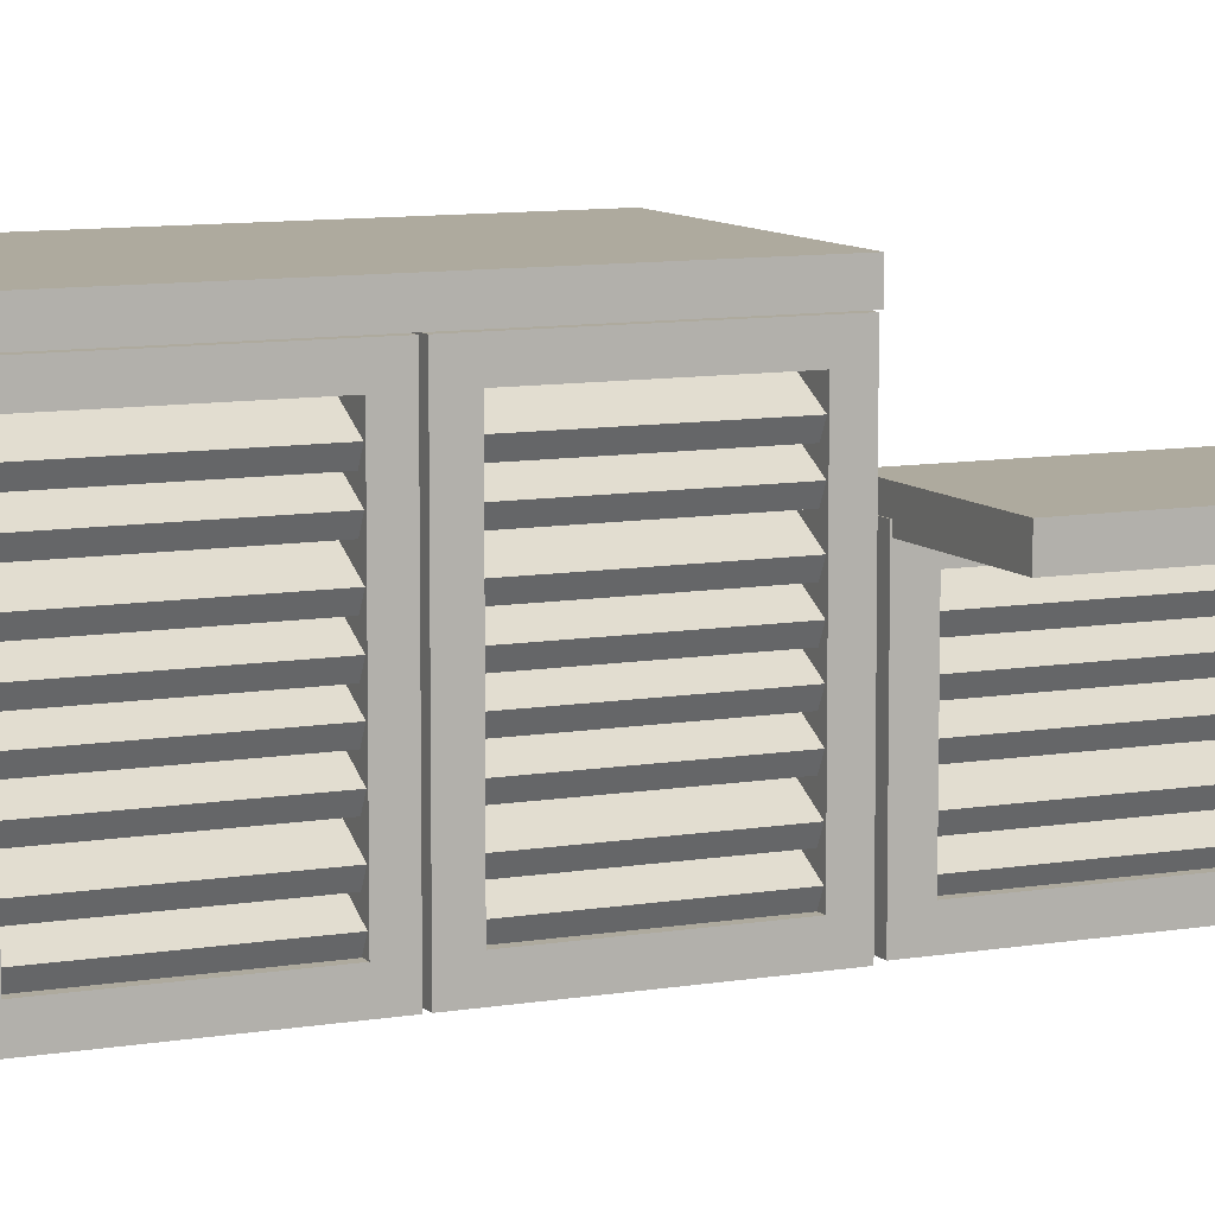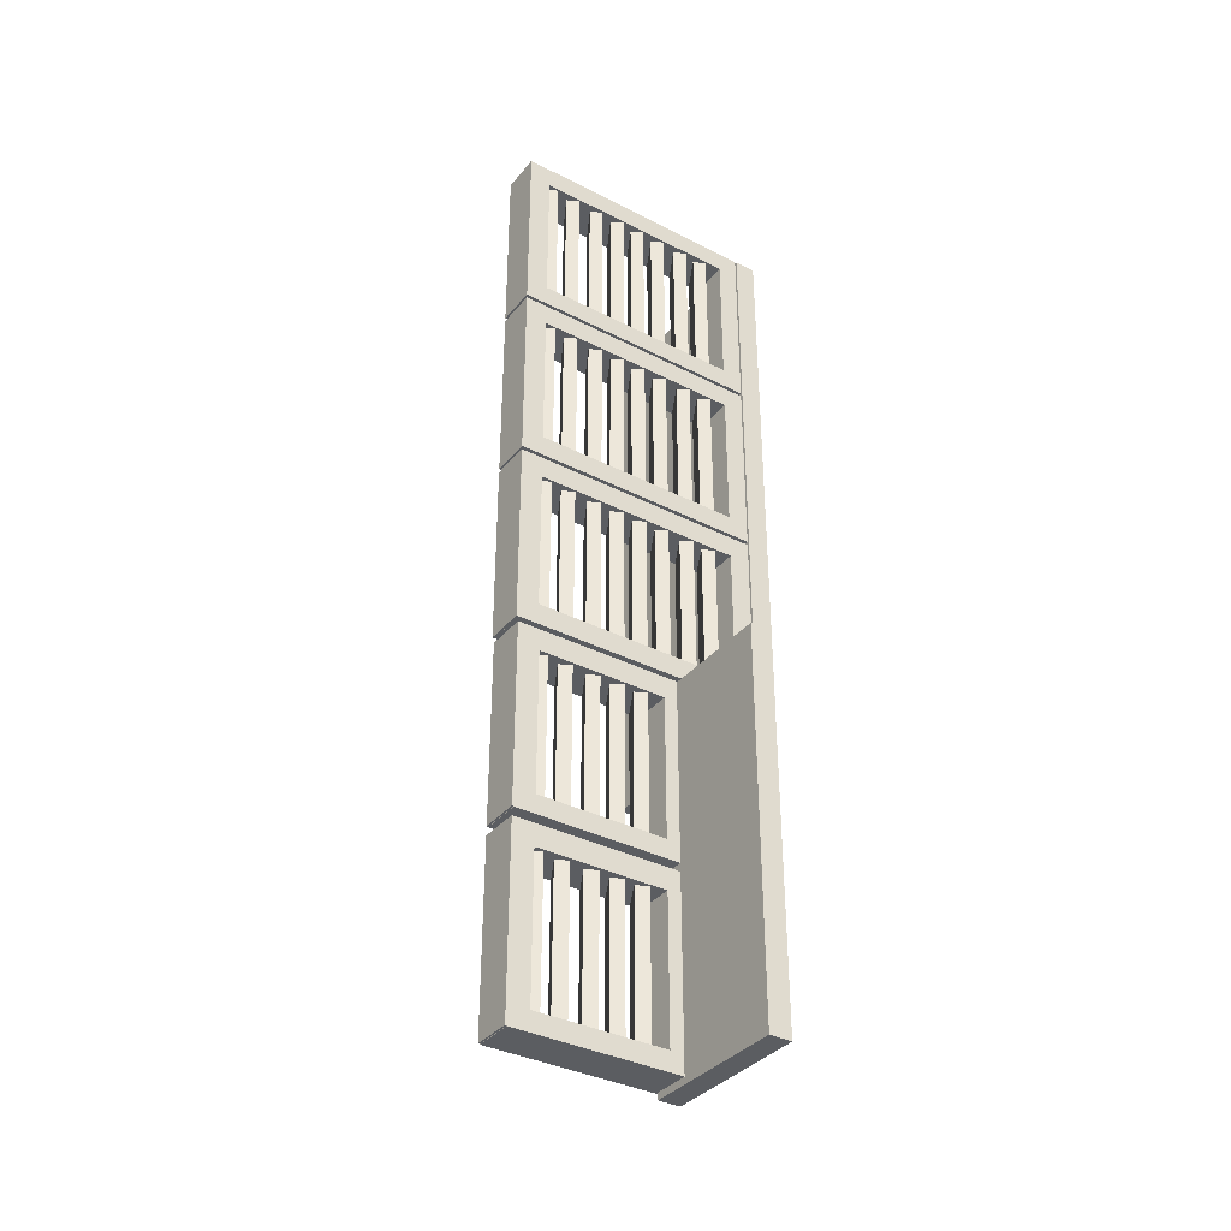
<metadata>
{"format":"obj","ext":"obj","renderer":"f3d","projection":"perspective","resolution":1024,"background":"white","views":[{"elev":9.2,"azim":65.3,"up":"+Y"},{"elev":-35.9,"azim":56.1,"up":"+Z"}]}
</metadata>
<code>
o Cube
v 0.5078 -0.06996 -1.94
v 0.3366 -0.3866 -1.94
v 0.5078 -0.06996 1.94
v 0.3366 -0.3866 1.94
v -0.3366 0.3866 -1.94
v -0.5078 0.06996 -1.94
v -0.3366 0.3866 1.94
v -0.5078 0.06996 1.94
f 1 5 7 3
f 4 3 7 8
f 8 7 5 6
f 6 2 4 8
f 2 1 3 4
f 6 5 1 2
o Cube.001
v 0.5078 0.6191 -1.94
v 0.3366 0.3024 -1.94
v 0.5078 0.6191 1.94
v 0.3366 0.3024 1.94
v -0.3366 1.076 -1.94
v -0.5078 0.759 -1.94
v -0.3366 1.076 1.94
v -0.5078 0.759 1.94
f 9 13 15 11
f 12 11 15 16
f 16 15 13 14
f 14 10 12 16
f 10 9 11 12
f 14 13 9 10
o Cube.003
v 0.5078 1.396 -1.94
v 0.3366 1.079 -1.94
v 0.5078 1.396 1.94
v 0.3366 1.079 1.94
v -0.3366 1.852 -1.94
v -0.5078 1.536 -1.94
v -0.3366 1.852 1.94
v -0.5078 1.536 1.94
f 17 21 23 19
f 20 19 23 24
f 24 23 21 22
f 22 18 20 24
f 18 17 19 20
f 22 21 17 18
o Cube.002
v 0.5078 2.085 -1.94
v 0.3366 1.768 -1.94
v 0.5078 2.085 1.94
v 0.3366 1.768 1.94
v -0.3366 2.541 -1.94
v -0.5078 2.225 -1.94
v -0.3366 2.541 1.94
v -0.5078 2.225 1.94
f 25 29 31 27
f 28 27 31 32
f 32 31 29 30
f 30 26 28 32
f 26 25 27 28
f 30 29 25 26
o Cube.007
v 0.5078 2.761 -1.94
v 0.3366 2.444 -1.94
v 0.5078 2.761 1.94
v 0.3366 2.444 1.94
v -0.3366 3.217 -1.94
v -0.5078 2.901 -1.94
v -0.3366 3.217 1.94
v -0.5078 2.901 1.94
f 33 37 39 35
f 36 35 39 40
f 40 39 37 38
f 38 34 36 40
f 34 33 35 36
f 38 37 33 34
o Cube.006
v 0.5078 3.45 -1.94
v 0.3366 3.133 -1.94
v 0.5078 3.45 1.94
v 0.3366 3.133 1.94
v -0.3366 3.906 -1.94
v -0.5078 3.59 -1.94
v -0.3366 3.906 1.94
v -0.5078 3.59 1.94
f 41 45 47 43
f 44 43 47 48
f 48 47 45 46
f 46 42 44 48
f 42 41 43 44
f 46 45 41 42
o Cube.005
v 0.5078 4.915 -1.94
v 0.3366 4.599 -1.94
v 0.5078 4.915 1.94
v 0.3366 4.599 1.94
v -0.3366 5.372 -1.94
v -0.5078 5.055 -1.94
v -0.3366 5.372 1.94
v -0.5078 5.055 1.94
f 49 53 55 51
f 52 51 55 56
f 56 55 53 54
f 54 50 52 56
f 50 49 51 52
f 54 53 49 50
o Cube.004
v 0.5078 4.226 -1.94
v 0.3366 3.91 -1.94
v 0.5078 4.226 1.94
v 0.3366 3.91 1.94
v -0.3366 4.683 -1.94
v -0.5078 4.366 -1.94
v -0.3366 4.683 1.94
v -0.5078 4.366 1.94
f 57 61 63 59
f 60 59 63 64
f 64 63 61 62
f 62 58 60 64
f 58 57 59 60
f 62 61 57 58
o Cube.008
v -0.54 -0.9812 2.542
v -0.54 -0.3812 2.542
v -0.54 -0.9812 1.942
v -0.54 -0.3812 1.942
v 0.54 -0.9812 2.542
v 0.54 -0.3812 2.542
v 0.54 -0.9812 1.942
v 0.54 -0.3812 1.942
v -0.54 5.387 2.542
v -0.54 5.387 1.942
v 0.54 5.387 2.542
v 0.54 5.387 1.942
v -0.54 5.957 2.542
v -0.54 5.957 1.942
v 0.54 5.957 2.542
v 0.54 5.957 1.942
v -0.54 5.387 -1.946
v 0.54 5.387 -1.946
v -0.54 5.957 -1.946
v 0.54 5.957 -1.946
v -0.54 5.387 -2.521
v 0.54 5.387 -2.521
v -0.54 5.957 -2.521
v 0.54 5.957 -2.521
v -0.54 -0.3795 -1.946
v 0.54 -0.3795 -1.946
v -0.54 -0.3795 -2.521
v 0.54 -0.3795 -2.521
v -0.54 -0.9213 -1.946
v 0.54 -0.9213 -1.946
v -0.54 -0.9213 -2.521
v 0.54 -0.9213 -2.521
v -0.54 -0.9812 -2.521
v -0.54 -0.3812 -2.521
v 0.54 -0.9812 -2.521
v 0.54 -0.3812 -2.521
f 65 66 68 67
f 72 71 99 100
f 71 72 70 69
f 69 70 66 65
f 67 71 69 65
f 70 72 76 75
f 74 73 77 78
f 68 66 73 74
f 66 70 75 73
f 72 68 74 76
f 80 78 77 79
f 73 75 79 77
f 78 80 84 83
f 75 76 80 79
f 81 83 87 85
f 76 74 81 82
f 80 76 82 84
f 74 78 83 81
f 86 85 87 88
f 81 85 91 89
f 84 82 86 88
f 83 84 88 87
f 91 92 96 95
f 82 81 89 90
f 86 82 90 92
f 85 86 92 91
f 94 93 95 96
f 89 91 95 93
f 90 89 93 94
f 92 90 94 96
f 97 98 100 99
f 71 67 97 99
f 68 72 100 98
f 67 68 98 97
o Cube.017
v 0.5078 -0.06996 -7.105
v 0.3366 -0.3866 -7.105
v 0.5078 -0.06996 -3.225
v 0.3366 -0.3866 -3.225
v -0.3366 0.3866 -7.105
v -0.5078 0.06996 -7.105
v -0.3366 0.3866 -3.225
v -0.5078 0.06996 -3.225
f 101 105 107 103
f 104 103 107 108
f 108 107 105 106
f 106 102 104 108
f 102 101 103 104
f 106 105 101 102
o Cube.016
v 0.5078 0.6191 -7.105
v 0.3366 0.3024 -7.105
v 0.5078 0.6191 -3.225
v 0.3366 0.3024 -3.225
v -0.3366 1.076 -7.105
v -0.5078 0.759 -7.105
v -0.3366 1.076 -3.225
v -0.5078 0.759 -3.225
f 109 113 115 111
f 112 111 115 116
f 116 115 113 114
f 114 110 112 116
f 110 109 111 112
f 114 113 109 110
o Cube.015
v 0.5078 2.085 -7.105
v 0.3366 1.768 -7.105
v 0.5078 2.085 -3.225
v 0.3366 1.768 -3.225
v -0.3366 2.541 -7.105
v -0.5078 2.225 -7.105
v -0.3366 2.541 -3.225
v -0.5078 2.225 -3.225
f 117 121 123 119
f 120 119 123 124
f 124 123 121 122
f 122 118 120 124
f 118 117 119 120
f 122 121 117 118
o Cube.014
v 0.5078 1.396 -7.105
v 0.3366 1.079 -7.105
v 0.5078 1.396 -3.225
v 0.3366 1.079 -3.225
v -0.3366 1.852 -7.105
v -0.5078 1.536 -7.105
v -0.3366 1.852 -3.225
v -0.5078 1.536 -3.225
f 125 129 131 127
f 128 127 131 132
f 132 131 129 130
f 130 126 128 132
f 126 125 127 128
f 130 129 125 126
o Cube.013
v 0.5078 4.226 -7.105
v 0.3366 3.91 -7.105
v 0.5078 4.226 -3.225
v 0.3366 3.91 -3.225
v -0.3366 4.683 -7.105
v -0.5078 4.366 -7.105
v -0.3366 4.683 -3.225
v -0.5078 4.366 -3.225
f 133 137 139 135
f 136 135 139 140
f 140 139 137 138
f 138 134 136 140
f 134 133 135 136
f 138 137 133 134
o Cube.012
v 0.5078 4.915 -7.105
v 0.3366 4.599 -7.105
v 0.5078 4.915 -3.225
v 0.3366 4.599 -3.225
v -0.3366 5.372 -7.105
v -0.5078 5.055 -7.105
v -0.3366 5.372 -3.225
v -0.5078 5.055 -3.225
f 141 145 147 143
f 144 143 147 148
f 148 147 145 146
f 146 142 144 148
f 142 141 143 144
f 146 145 141 142
o Cube.011
v 0.5078 3.45 -7.105
v 0.3366 3.133 -7.105
v 0.5078 3.45 -3.225
v 0.3366 3.133 -3.225
v -0.3366 3.906 -7.105
v -0.5078 3.59 -7.105
v -0.3366 3.906 -3.225
v -0.5078 3.59 -3.225
f 149 153 155 151
f 152 151 155 156
f 156 155 153 154
f 154 150 152 156
f 150 149 151 152
f 154 153 149 150
o Cube.010
v 0.5078 2.761 -7.105
v 0.3366 2.444 -7.105
v 0.5078 2.761 -3.225
v 0.3366 2.444 -3.225
v -0.3366 3.217 -7.105
v -0.5078 2.901 -7.105
v -0.3366 3.217 -3.225
v -0.5078 2.901 -3.225
f 157 161 163 159
f 160 159 163 164
f 164 163 161 162
f 162 158 160 164
f 158 157 159 160
f 162 161 157 158
o Cube.009
v -0.54 -0.9812 -2.623
v -0.54 -0.3812 -2.623
v -0.54 -0.9812 -3.223
v -0.54 -0.3812 -3.223
v 0.54 -0.9812 -2.623
v 0.54 -0.3812 -2.623
v 0.54 -0.9812 -3.223
v 0.54 -0.3812 -3.223
v -0.54 5.387 -2.623
v -0.54 5.387 -3.223
v 0.54 5.387 -2.623
v 0.54 5.387 -3.223
v -0.54 5.957 -2.623
v -0.54 5.957 -3.223
v 0.54 5.957 -2.623
v 0.54 5.957 -3.223
v -0.54 5.387 -7.111
v 0.54 5.387 -7.111
v -0.54 5.957 -7.111
v 0.54 5.957 -7.111
v -0.54 5.387 -7.686
v 0.54 5.387 -7.686
v -0.54 5.957 -7.686
v 0.54 5.957 -7.686
v -0.54 -0.3795 -7.111
v 0.54 -0.3795 -7.111
v -0.54 -0.3795 -7.686
v 0.54 -0.3795 -7.686
v -0.54 -0.9213 -7.111
v 0.54 -0.9213 -7.111
v -0.54 -0.9213 -7.686
v 0.54 -0.9213 -7.686
v -0.54 -0.9812 -7.686
v -0.54 -0.3812 -7.686
v 0.54 -0.9812 -7.686
v 0.54 -0.3812 -7.686
f 165 166 168 167
f 172 171 199 200
f 171 172 170 169
f 169 170 166 165
f 167 171 169 165
f 170 172 176 175
f 174 173 177 178
f 168 166 173 174
f 166 170 175 173
f 172 168 174 176
f 180 178 177 179
f 173 175 179 177
f 178 180 184 183
f 175 176 180 179
f 181 183 187 185
f 176 174 181 182
f 180 176 182 184
f 174 178 183 181
f 186 185 187 188
f 181 185 191 189
f 184 182 186 188
f 183 184 188 187
f 191 192 196 195
f 182 181 189 190
f 186 182 190 192
f 185 186 192 191
f 194 193 195 196
f 189 191 195 193
f 190 189 193 194
f 192 190 194 196
f 197 198 200 199
f 171 167 197 199
f 168 172 200 198
f 167 168 198 197
o Cube.026
v -0.54 -0.9812 -7.793
v -0.54 -0.3812 -7.793
v -0.54 -0.9812 -8.393
v -0.54 -0.3812 -8.393
v 0.54 -0.9812 -7.793
v 0.54 -0.3812 -7.793
v 0.54 -0.9812 -8.393
v 0.54 -0.3812 -8.393
v -0.54 5.387 -7.793
v -0.54 5.387 -8.393
v 0.54 5.387 -7.793
v 0.54 5.387 -8.393
v -0.54 5.957 -7.793
v -0.54 5.957 -8.393
v 0.54 5.957 -7.793
v 0.54 5.957 -8.393
v -0.54 5.387 -12.28
v 0.54 5.387 -12.28
v -0.54 5.957 -12.28
v 0.54 5.957 -12.28
v -0.54 5.387 -12.86
v 0.54 5.387 -12.86
v -0.54 5.957 -12.86
v 0.54 5.957 -12.86
v -0.54 -0.3795 -12.28
v 0.54 -0.3795 -12.28
v -0.54 -0.3795 -12.86
v 0.54 -0.3795 -12.86
v -0.54 -0.9213 -12.28
v 0.54 -0.9213 -12.28
v -0.54 -0.9213 -12.86
v 0.54 -0.9213 -12.86
v -0.54 -0.9812 -12.86
v -0.54 -0.3812 -12.86
v 0.54 -0.9812 -12.86
v 0.54 -0.3812 -12.86
f 201 202 204 203
f 208 207 235 236
f 207 208 206 205
f 205 206 202 201
f 203 207 205 201
f 206 208 212 211
f 210 209 213 214
f 204 202 209 210
f 202 206 211 209
f 208 204 210 212
f 216 214 213 215
f 209 211 215 213
f 214 216 220 219
f 211 212 216 215
f 217 219 223 221
f 212 210 217 218
f 216 212 218 220
f 210 214 219 217
f 222 221 223 224
f 217 221 227 225
f 220 218 222 224
f 219 220 224 223
f 227 228 232 231
f 218 217 225 226
f 222 218 226 228
f 221 222 228 227
f 230 229 231 232
f 225 227 231 229
f 226 225 229 230
f 228 226 230 232
f 233 234 236 235
f 207 203 233 235
f 204 208 236 234
f 203 204 234 233
o Cube.025
v 0.5078 2.761 -12.27
v 0.3366 2.444 -12.27
v 0.5078 2.761 -8.394
v 0.3366 2.444 -8.394
v -0.3366 3.217 -12.27
v -0.5078 2.901 -12.27
v -0.3366 3.217 -8.394
v -0.5078 2.901 -8.394
f 237 241 243 239
f 240 239 243 244
f 244 243 241 242
f 242 238 240 244
f 238 237 239 240
f 242 241 237 238
o Cube.024
v 0.5078 3.45 -12.27
v 0.3366 3.133 -12.27
v 0.5078 3.45 -8.394
v 0.3366 3.133 -8.394
v -0.3366 3.906 -12.27
v -0.5078 3.59 -12.27
v -0.3366 3.906 -8.394
v -0.5078 3.59 -8.394
f 245 249 251 247
f 248 247 251 252
f 252 251 249 250
f 250 246 248 252
f 246 245 247 248
f 250 249 245 246
o Cube.023
v 0.5078 4.915 -12.27
v 0.3366 4.599 -12.27
v 0.5078 4.915 -8.394
v 0.3366 4.599 -8.394
v -0.3366 5.372 -12.27
v -0.5078 5.055 -12.27
v -0.3366 5.372 -8.394
v -0.5078 5.055 -8.394
f 253 257 259 255
f 256 255 259 260
f 260 259 257 258
f 258 254 256 260
f 254 253 255 256
f 258 257 253 254
o Cube.022
v 0.5078 4.226 -12.27
v 0.3366 3.91 -12.27
v 0.5078 4.226 -8.394
v 0.3366 3.91 -8.394
v -0.3366 4.683 -12.27
v -0.5078 4.366 -12.27
v -0.3366 4.683 -8.394
v -0.5078 4.366 -8.394
f 261 265 267 263
f 264 263 267 268
f 268 267 265 266
f 266 262 264 268
f 262 261 263 264
f 266 265 261 262
o Cube.021
v 0.5078 1.396 -12.27
v 0.3366 1.079 -12.27
v 0.5078 1.396 -8.394
v 0.3366 1.079 -8.394
v -0.3366 1.852 -12.27
v -0.5078 1.536 -12.27
v -0.3366 1.852 -8.394
v -0.5078 1.536 -8.394
f 269 273 275 271
f 272 271 275 276
f 276 275 273 274
f 274 270 272 276
f 270 269 271 272
f 274 273 269 270
o Cube.020
v 0.5078 2.085 -12.27
v 0.3366 1.768 -12.27
v 0.5078 2.085 -8.394
v 0.3366 1.768 -8.394
v -0.3366 2.541 -12.27
v -0.5078 2.225 -12.27
v -0.3366 2.541 -8.394
v -0.5078 2.225 -8.394
f 277 281 283 279
f 280 279 283 284
f 284 283 281 282
f 282 278 280 284
f 278 277 279 280
f 282 281 277 278
o Cube.019
v 0.5078 0.6191 -12.27
v 0.3366 0.3024 -12.27
v 0.5078 0.6191 -8.394
v 0.3366 0.3024 -8.394
v -0.3366 1.076 -12.27
v -0.5078 0.759 -12.27
v -0.3366 1.076 -8.394
v -0.5078 0.759 -8.394
f 285 289 291 287
f 288 287 291 292
f 292 291 289 290
f 290 286 288 292
f 286 285 287 288
f 290 289 285 286
o Cube.018
v 0.5078 -0.06996 -12.27
v 0.3366 -0.3866 -12.27
v 0.5078 -0.06996 -8.394
v 0.3366 -0.3866 -8.394
v -0.3366 0.3866 -12.27
v -0.5078 0.06996 -12.27
v -0.3366 0.3866 -8.394
v -0.5078 0.06996 -8.394
f 293 297 299 295
f 296 295 299 300
f 300 299 297 298
f 298 294 296 300
f 294 293 295 296
f 298 297 293 294
o Cube.030
v 0.5078 -0.06996 -17.51
v 0.3366 -0.3866 -17.51
v 0.5078 -0.06996 -13.63
v 0.3366 -0.3866 -13.63
v -0.3366 0.3866 -17.51
v -0.5078 0.06996 -17.51
v -0.3366 0.3866 -13.63
v -0.5078 0.06996 -13.63
f 301 305 307 303
f 304 303 307 308
f 308 307 305 306
f 306 302 304 308
f 302 301 303 304
f 306 305 301 302
o Cube.029
v 0.5078 0.6191 -17.51
v 0.3366 0.3024 -17.51
v 0.5078 0.6191 -13.63
v 0.3366 0.3024 -13.63
v -0.3366 1.076 -17.51
v -0.5078 0.759 -17.51
v -0.3366 1.076 -13.63
v -0.5078 0.759 -13.63
f 309 313 315 311
f 312 311 315 316
f 316 315 313 314
f 314 310 312 316
f 310 309 311 312
f 314 313 309 310
o Cube.028
v 0.5078 2.085 -17.51
v 0.3366 1.768 -17.51
v 0.5078 2.085 -13.63
v 0.3366 1.768 -13.63
v -0.3366 2.541 -17.51
v -0.5078 2.225 -17.51
v -0.3366 2.541 -13.63
v -0.5078 2.225 -13.63
f 317 321 323 319
f 320 319 323 324
f 324 323 321 322
f 322 318 320 324
f 318 317 319 320
f 322 321 317 318
o Cube.027
v 0.5078 1.396 -17.51
v 0.3366 1.079 -17.51
v 0.5078 1.396 -13.63
v 0.3366 1.079 -13.63
v -0.3366 1.852 -17.51
v -0.5078 1.536 -17.51
v -0.3366 1.852 -13.63
v -0.5078 1.536 -13.63
f 325 329 331 327
f 328 327 331 332
f 332 331 329 330
f 330 326 328 332
f 326 325 327 328
f 330 329 325 326
o Cube.031_Cube.032
v 0.5078 2.761 -17.49
v 0.3366 2.444 -17.49
v 0.5078 2.761 -13.61
v 0.3366 2.444 -13.61
v -0.3366 3.217 -17.49
v -0.5078 2.901 -17.49
v -0.3366 3.217 -13.61
v -0.5078 2.901 -13.61
f 333 337 339 335
f 336 335 339 340
f 340 339 337 338
f 338 334 336 340
f 334 333 335 336
f 338 337 333 334
o Cube.032_Cube.033
v -0.5321 -0.9388 -13
v -0.5321 -0.3388 -13
v -0.5321 -0.9388 -13.6
v -0.5321 -0.3388 -13.6
v 0.5479 -0.9388 -13
v 0.5479 -0.3388 -13
v 0.5479 -0.9388 -13.6
v 0.5479 -0.3388 -13.6
v -0.5321 3.214 -13
v -0.5321 3.214 -13.6
v 0.5479 3.214 -13
v 0.5479 3.214 -13.6
v -0.5321 3.782 -13
v -0.5321 3.782 -13.6
v 0.5479 3.782 -13
v 0.5479 3.782 -13.6
v -0.5321 3.214 -17.5
v 0.5479 3.214 -17.5
v -0.5321 3.782 -17.5
v 0.5479 3.782 -17.5
v -0.5321 3.214 -18.01
v 0.5479 3.214 -18.01
v -0.5321 3.782 -18.01
v 0.5479 3.782 -18.01
v -0.5321 -0.3459 -17.5
v 0.5479 -0.3459 -17.5
v -0.5321 -0.3459 -18.01
v 0.5479 -0.3459 -18.01
v -0.5321 -0.8935 -17.5
v 0.5479 -0.8935 -17.5
v -0.5321 -0.8935 -18.01
v 0.5479 -0.8935 -18.01
v -0.5321 -0.9388 -18
v -0.5321 -0.3388 -18
v 0.5479 -0.9388 -18
v 0.5479 -0.3388 -18
f 341 342 344 343
f 348 347 375 376
f 347 348 346 345
f 345 346 342 341
f 343 347 345 341
f 346 348 352 351
f 350 349 353 354
f 344 342 349 350
f 342 346 351 349
f 348 344 350 352
f 356 354 353 355
f 349 351 355 353
f 354 356 360 359
f 351 352 356 355
f 357 359 363 361
f 352 350 357 358
f 356 352 358 360
f 350 354 359 357
f 362 361 363 364
f 357 361 367 365
f 360 358 362 364
f 359 360 364 363
f 367 368 372 371
f 358 357 365 366
f 362 358 366 368
f 361 362 368 367
f 370 369 371 372
f 365 367 371 369
f 366 365 369 370
f 368 366 370 372
f 373 374 376 375
f 347 343 373 375
f 344 348 376 374
f 343 344 374 373
o Cube.038_Cube.039
v 0.5078 1.396 -22.74
v 0.3366 1.079 -22.74
v 0.5078 1.396 -18.86
v 0.3366 1.079 -18.86
v -0.3366 1.852 -22.74
v -0.5078 1.536 -22.74
v -0.3366 1.852 -18.86
v -0.5078 1.536 -18.86
f 377 381 383 379
f 380 379 383 384
f 384 383 381 382
f 382 378 380 384
f 378 377 379 380
f 382 381 377 378
o Cube.037_Cube.038
v 0.5078 2.085 -22.74
v 0.3366 1.768 -22.74
v 0.5078 2.085 -18.86
v 0.3366 1.768 -18.86
v -0.3366 2.541 -22.74
v -0.5078 2.225 -22.74
v -0.3366 2.541 -18.86
v -0.5078 2.225 -18.86
f 385 389 391 387
f 388 387 391 392
f 392 391 389 390
f 390 386 388 392
f 386 385 387 388
f 390 389 385 386
o Cube.036_Cube.037
v 0.5078 0.6191 -22.74
v 0.3366 0.3024 -22.74
v 0.5078 0.6191 -18.86
v 0.3366 0.3024 -18.86
v -0.3366 1.076 -22.74
v -0.5078 0.759 -22.74
v -0.3366 1.076 -18.86
v -0.5078 0.759 -18.86
f 393 397 399 395
f 396 395 399 400
f 400 399 397 398
f 398 394 396 400
f 394 393 395 396
f 398 397 393 394
o Cube.035_Cube.036
v 0.5078 -0.06996 -22.74
v 0.3366 -0.3866 -22.74
v 0.5078 -0.06996 -18.86
v 0.3366 -0.3866 -18.86
v -0.3366 0.3866 -22.74
v -0.5078 0.06996 -22.74
v -0.3366 0.3866 -18.86
v -0.5078 0.06996 -18.86
f 401 405 407 403
f 404 403 407 408
f 408 407 405 406
f 406 402 404 408
f 402 401 403 404
f 406 405 401 402
o Cube.034_Cube.035
v 0.5078 2.761 -22.72
v 0.3366 2.444 -22.72
v 0.5078 2.761 -18.84
v 0.3366 2.444 -18.84
v -0.3366 3.217 -22.72
v -0.5078 2.901 -22.72
v -0.3366 3.217 -18.84
v -0.5078 2.901 -18.84
f 409 413 415 411
f 412 411 415 416
f 416 415 413 414
f 414 410 412 416
f 410 409 411 412
f 414 413 409 410
o Cube.033_Cube.034
v -0.5321 -0.9388 -18.24
v -0.5321 -0.3388 -18.24
v -0.5321 -0.9388 -18.84
v -0.5321 -0.3388 -18.84
v 0.5479 -0.9388 -18.24
v 0.5479 -0.3388 -18.24
v 0.5479 -0.9388 -18.84
v 0.5479 -0.3388 -18.84
v -0.5321 3.214 -18.24
v -0.5321 3.214 -18.84
v 0.5479 3.214 -18.24
v 0.5479 3.214 -18.84
v -0.5321 3.782 -18.24
v -0.5321 3.782 -18.84
v 0.5479 3.782 -18.24
v 0.5479 3.782 -18.84
v -0.5321 3.214 -22.73
v 0.5479 3.214 -22.73
v -0.5321 3.782 -22.73
v 0.5479 3.782 -22.73
v -0.5321 3.214 -23.24
v 0.5479 3.214 -23.24
v -0.5321 3.782 -23.24
v 0.5479 3.782 -23.24
v -0.5321 -0.3459 -22.73
v 0.5479 -0.3459 -22.73
v -0.5321 -0.3459 -23.24
v 0.5479 -0.3459 -23.24
v -0.5321 -0.8935 -22.73
v 0.5479 -0.8935 -22.73
v -0.5321 -0.8935 -23.24
v 0.5479 -0.8935 -23.24
v -0.5321 -0.9388 -23.23
v -0.5321 -0.3388 -23.23
v 0.5479 -0.9388 -23.23
v 0.5479 -0.3388 -23.23
f 417 418 420 419
f 424 423 451 452
f 423 424 422 421
f 421 422 418 417
f 419 423 421 417
f 422 424 428 427
f 426 425 429 430
f 420 418 425 426
f 418 422 427 425
f 424 420 426 428
f 432 430 429 431
f 425 427 431 429
f 430 432 436 435
f 427 428 432 431
f 433 435 439 437
f 428 426 433 434
f 432 428 434 436
f 426 430 435 433
f 438 437 439 440
f 433 437 443 441
f 436 434 438 440
f 435 436 440 439
f 443 444 448 447
f 434 433 441 442
f 438 434 442 444
f 437 438 444 443
f 446 445 447 448
f 441 443 447 445
f 442 441 445 446
f 444 442 446 448
f 449 450 452 451
f 423 419 449 451
f 420 424 452 450
f 419 420 450 449
o Cube.039_Cube.040
v -5.432 5.982 2.507
v -5.432 6.582 2.507
v -5.432 5.982 -12.89
v -5.432 6.582 -12.89
v 0.5683 5.982 2.507
v 0.5683 6.582 2.507
v 0.5683 5.982 -12.89
v 0.5683 6.582 -12.89
f 453 454 456 455
f 455 456 460 459
f 459 460 458 457
f 457 458 454 453
f 455 459 457 453
f 460 456 454 458
o Cube.040_Cube.041
v -0.4664 3.584 -13.02
v -0.4664 4.184 -13.02
v -0.4664 3.584 -23.42
v -0.4664 4.184 -23.42
v 3.534 3.584 -13.02
v 3.534 4.184 -13.02
v 3.534 3.584 -23.42
v 3.534 4.184 -23.42
f 461 462 464 463
f 463 464 468 467
f 467 468 466 465
f 465 466 462 461
f 463 467 465 461
f 468 464 462 466

</code>
